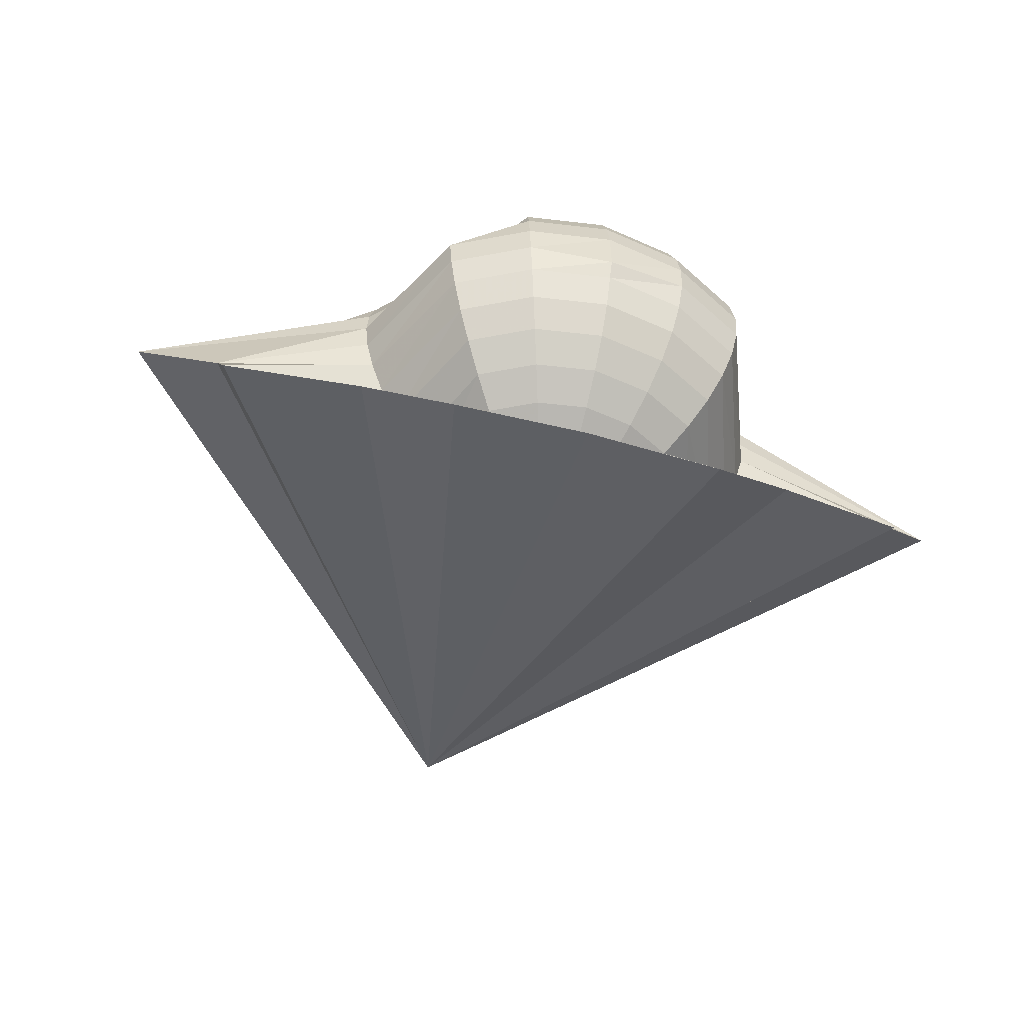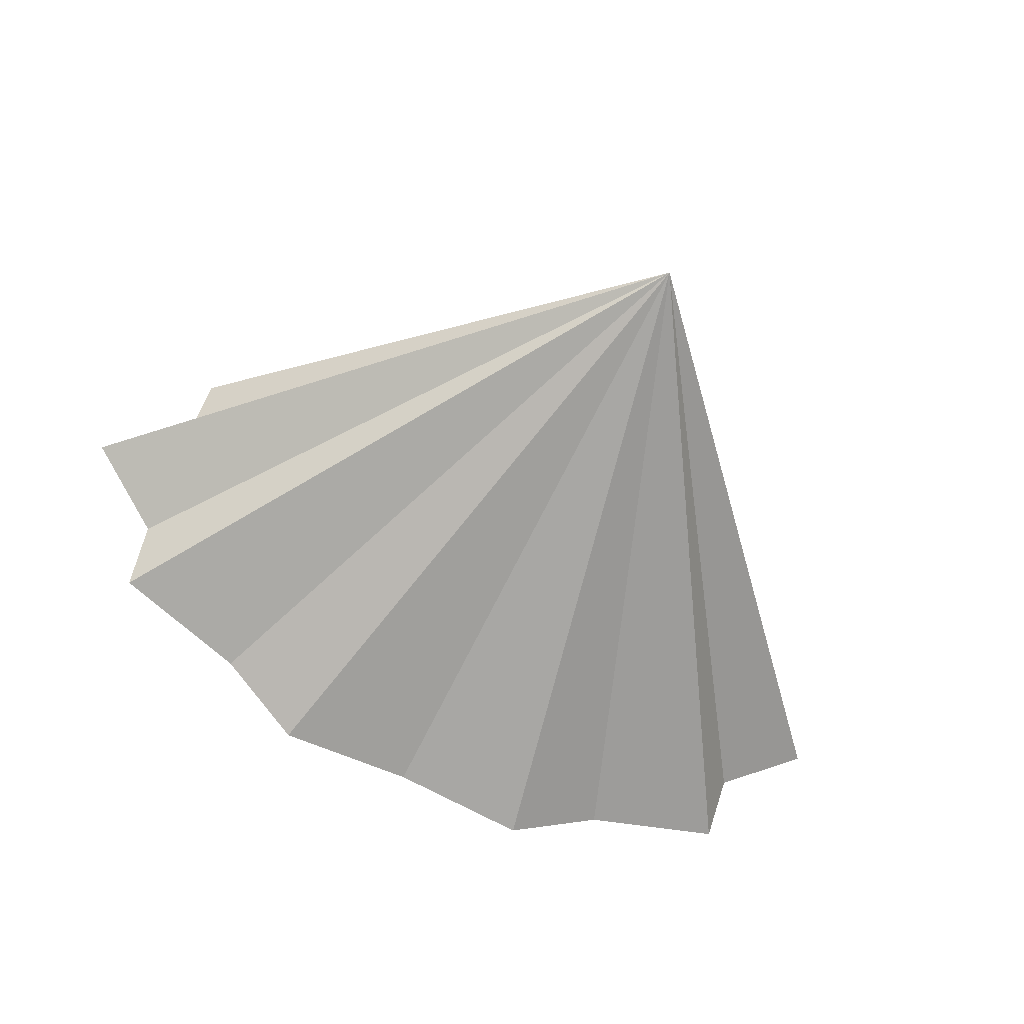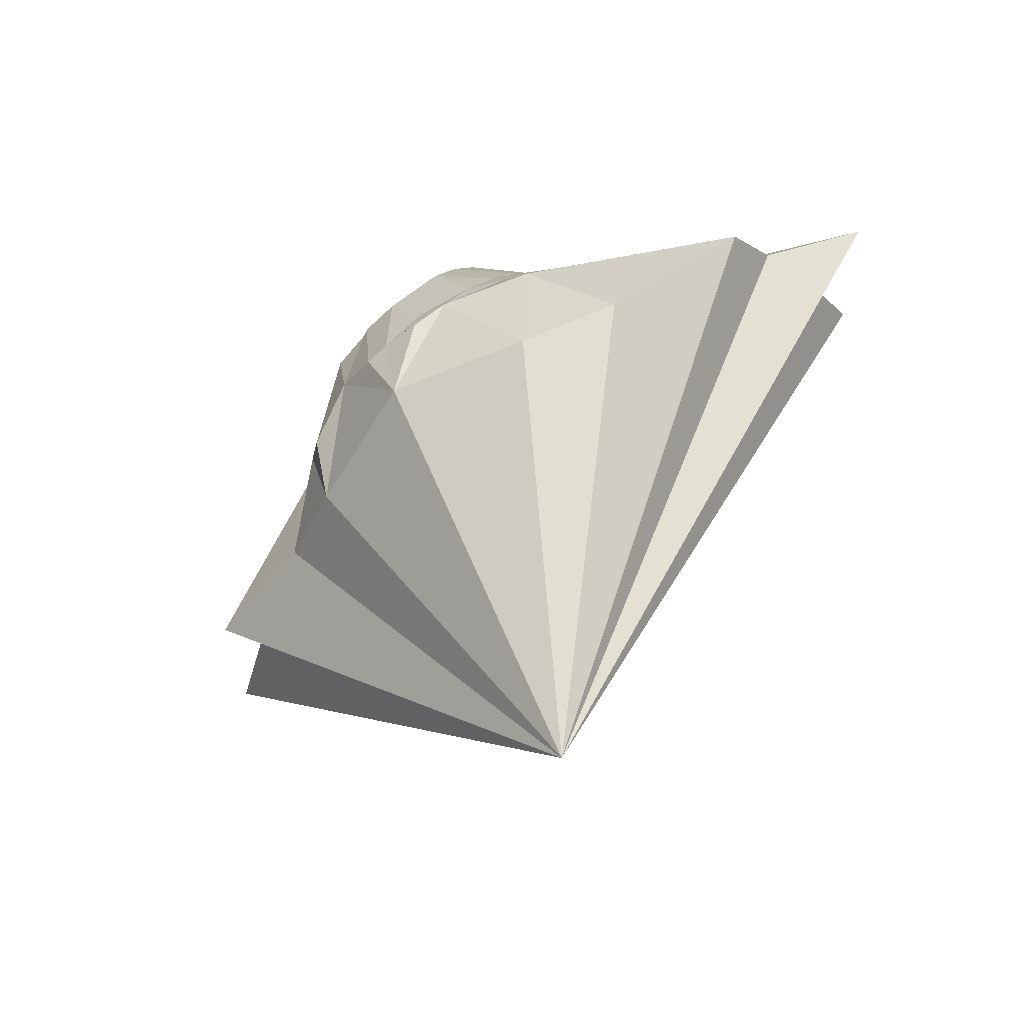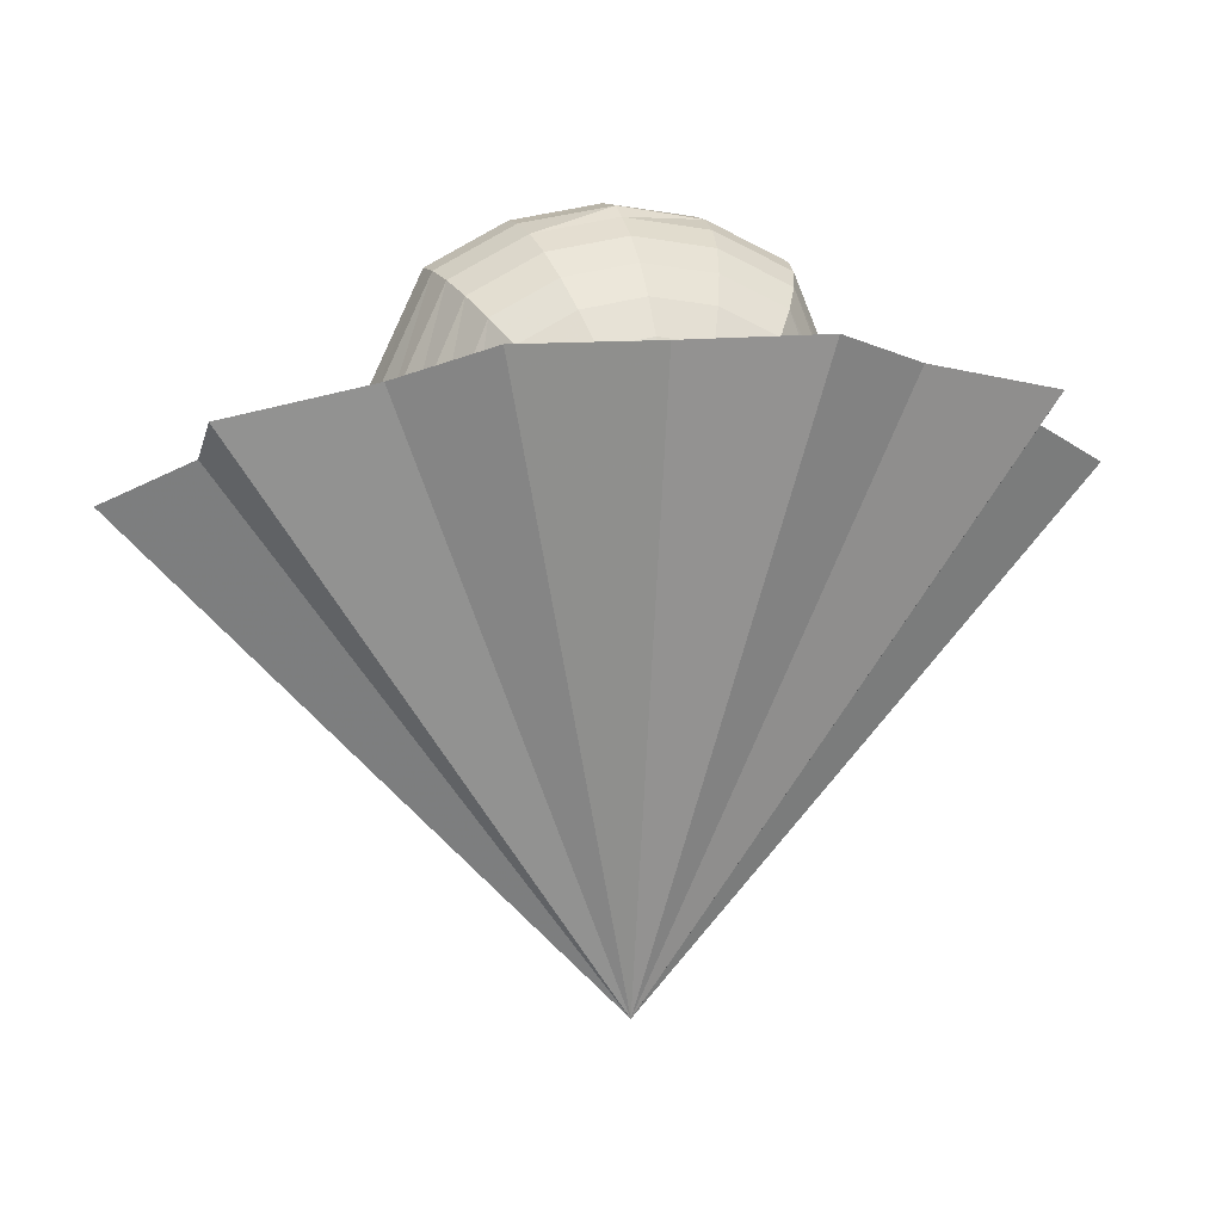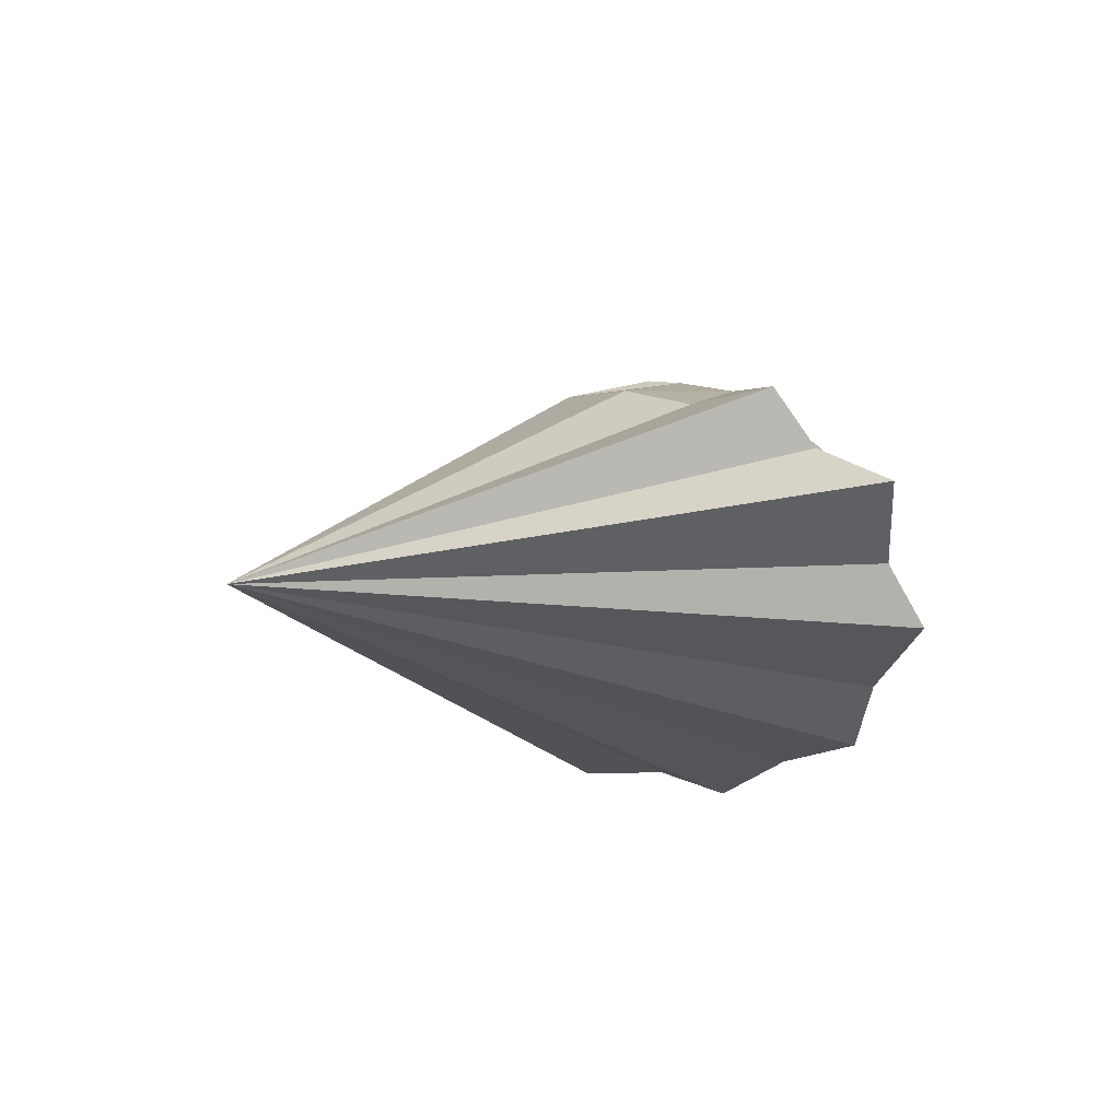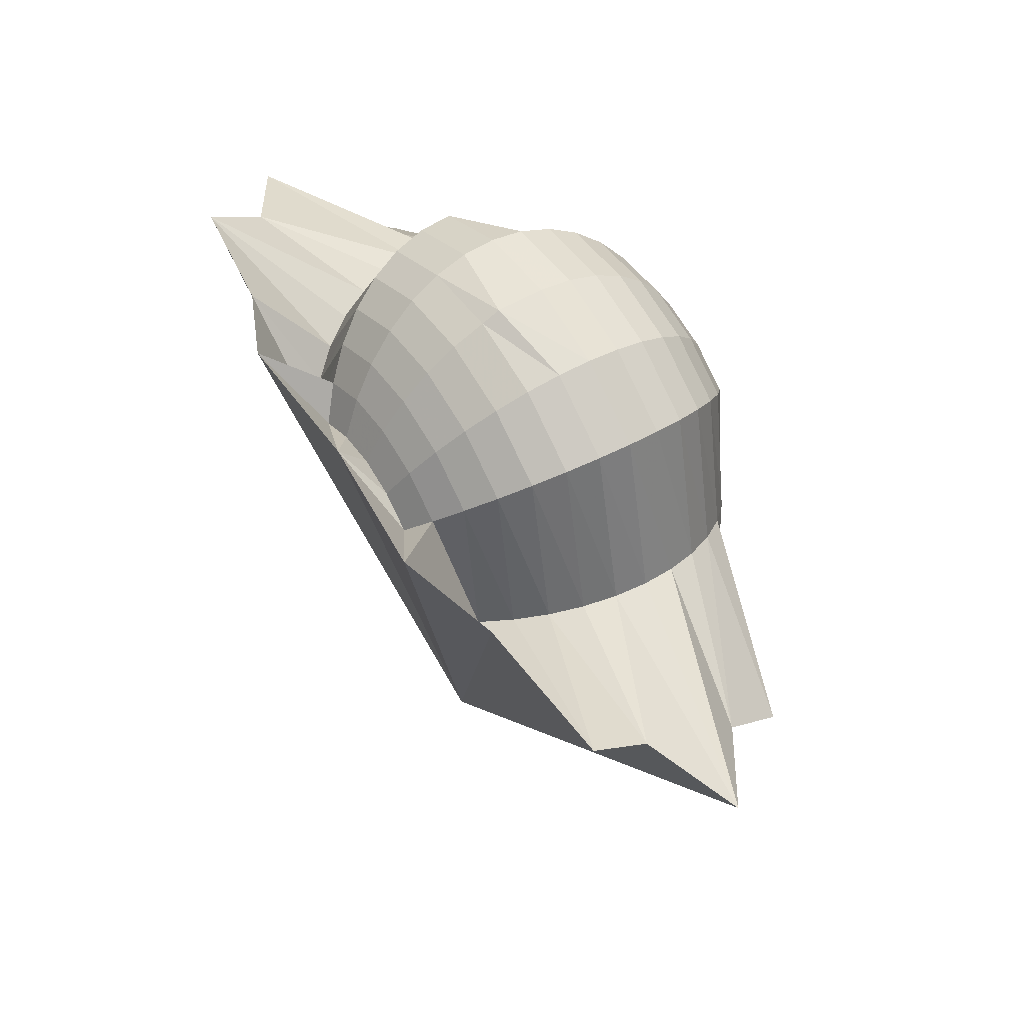
<metadata>
{"format":"obj","ext":"obj","renderer":"f3d","projection":"perspective","resolution":1024,"background":"white","views":[{"elev":-51.6,"azim":-16.7,"up":"+Y"},{"elev":-62.8,"azim":152.6,"up":"+Y"},{"elev":-59.0,"azim":-138.8,"up":"+Z"},{"elev":12.7,"azim":-14.5,"up":"+Z"},{"elev":-17.1,"azim":-114.7,"up":"+Y"},{"elev":57.3,"azim":58.0,"up":"+Z"}]}
</metadata>
<code>
v -0.2899 -0.2699 0.4925
v 0 -0.2497 0.4883
v -0.1503 -0.1962 0.3609
v -0.0782 -0.1927 0.3974
v 0.001661 -0.1915 0.41
v 0.08153 -0.1927 0.3974
v 0.1536 -0.1962 0.3609
v 0.2899 -0.2699 0.4925
v -0.269 -0.1745 0.2215
v -0.4741 -0.1905 0.4267
v -0.195 -0.1555 0.4189
v -0.1017 -0.1509 0.4662
v 0.001661 -0.1493 0.4825
v 0.1051 -0.1509 0.4662
v 0.1983 -0.1555 0.4189
v -0.324 -0.1273 0.2571
v -0.2349 -0.1069 0.4694
v -0.1227 -0.1014 0.5263
v 0.001661 -0.09951 0.5459
v 0.1261 -0.1014 0.5263
v 0.2383 -0.1069 0.4694
v 0.3273 -0.1332 0.1959
v 0.4741 -0.1905 0.4267
v -0.3709 -0.07334 0.2862
v -0.759 -0.1447 0.3641
v -0.269 -0.05167 0.5112
v -0.1407 -0.0454 0.5764
v 0.001661 -0.04324 0.5988
v 0.144 -0.0454 0.5764
v 0.2724 -0.05167 0.5112
v 0.3743 -0.07923 0.225
v 0.759 -0.1447 0.3641
v -0.4087 -0.01385 0.308
v -0.2965 0.008812 0.5434
v -0.1551 0.01572 0.6151
v 0.001661 0.0181 0.6398
v 0.1584 0.01572 0.6151
v 0.2998 0.008812 0.5434
v 0.412 -0.01974 0.2468
v -0.4364 0.04969 0.3221
v -0.7671 -0.02636 0.283
v -0.3166 0.07308 0.5649
v -0.1656 0.08045 0.6415
v 0.001661 0.08299 0.6679
v 0.169 0.08045 0.6415
v 0.3199 0.07308 0.5649
v 0.4397 0.0438 0.2609
v 0.7671 -0.02636 0.283
v -0.4532 0.1157 0.328
v -0.3288 0.1395 0.5755
v -0.1721 0.1472 0.655
v 0.001661 0.1199 0.6853
v 0.1754 0.1472 0.655
v 0.3322 0.1395 0.5755
v 0.4565 0.1098 0.2668
v -0.4589 0.1826 0.3257
v -0.9381 0.07524 0.1914
v -0.333 0.2066 0.5747
v -0.1743 0.2143 0.6552
v 0.001661 0.217 0.683
v 0.1776 0.2143 0.6552
v 0.3363 0.2066 0.5747
v 0.4622 0.1767 0.2645
v 0.9381 0.07524 0.1914
v -0.4532 0.2487 0.3152
v -0.7671 0.187 0.1293
v -0.3288 0.2606 0.439
v -0.1721 0.2802 0.6422
v 0.001661 0.2828 0.6696
v 0.1754 0.2802 0.6422
v 0.3322 0.2725 0.5627
v 0.4565 0.2428 0.254
v -0.4364 0.3124 0.2968
v -0.3166 0.3238 0.416
v -0.1656 0.3431 0.6162
v 0.001661 0.3456 0.6426
v 0.169 0.3431 0.6162
v 0.3199 0.3357 0.5397
v 0.4397 0.3065 0.2356
v 0.7671 0.187 0.1293
v -0.4087 0.372 0.2708
v -0.759 0.3036 0.04309
v -0.2965 0.3828 0.3825
v -0.1551 0.4016 0.5779
v 0.001661 0.404 0.6026
v 0.1584 0.4016 0.5779
v 0.2998 0.3947 0.5062
v 0.412 0.3661 0.2096
v -0.3709 0.4263 0.2381
v -0.269 0.436 0.3395
v -0.1407 0.4542 0.5283
v 0.001661 0.4564 0.5507
v 0.144 0.4542 0.5283
v 0.2724 0.4479 0.4631
v 0.3743 0.4204 0.1769
v 0.759 0.3036 0.04309
v -0.324 0.4737 0.1992
v -0.4741 0.3613 0.01505
v -0.2349 0.4822 0.2879
v -0.1227 0.4996 0.4684
v 0.001661 0.5015 0.4881
v 0.1261 0.4996 0.4684
v 0.2383 0.4942 0.4115
v 0.3273 0.4678 0.138
v 0.4741 0.3613 0.01505
v -0.195 0.5203 0.229
v -0.1017 0.5368 0.4
v 0.001661 0.5383 0.4163
v 0.1051 0.5368 0.4
v 0.1983 0.5322 0.3527
v 0.2724 0.5073 0.09411
v 0.2899 0.4431 -0.04379
v -0.2899 0.4468 -0.04414
v -0.1503 0.5492 0.1643
v -0.0782 0.5527 0.2009
v 0.001661 0.5659 0.3371
v 0.08153 0.5647 0.3245
v 0.1536 0.5492 0.1643
v 0.001661 0.5716 0.1288
v -0.08354 0.5706 0.1189
v 0.05602 0.5707 0.1203
v 0 0.5364 -0.03818
v 0 0.003417 -0.8087
f 1 2 3
f 2 4 3
f 2 5 4
f 2 6 5
f 2 7 6
f 2 8 7
f 1 9 10
f 1 3 11
f 1 11 9
f 3 4 12
f 3 12 11
f 4 5 13
f 4 13 12
f 5 6 14
f 5 14 13
f 6 7 15
f 6 15 14
f 10 9 16
f 9 11 17
f 9 17 16
f 11 12 18
f 11 18 17
f 12 13 19
f 12 19 18
f 13 14 20
f 13 20 19
f 14 15 21
f 14 21 20
f 8 23 22
f 10 16 24
f 10 24 25
f 16 17 26
f 16 26 24
f 17 18 27
f 17 27 26
f 18 19 28
f 18 28 27
f 19 20 29
f 19 29 28
f 20 21 30
f 20 30 29
f 21 22 31
f 21 31 30
f 22 23 32
f 22 32 31
f 25 24 33
f 24 26 34
f 24 34 33
f 26 27 35
f 26 35 34
f 27 28 36
f 27 36 35
f 28 29 37
f 28 37 36
f 29 30 38
f 29 38 37
f 30 31 39
f 30 39 38
f 31 32 39
f 25 33 40
f 25 40 41
f 33 34 42
f 33 42 40
f 34 35 43
f 34 43 42
f 35 36 44
f 35 44 43
f 36 37 45
f 36 45 44
f 37 38 46
f 37 46 45
f 38 39 47
f 38 47 46
f 39 32 48
f 39 48 47
f 41 40 49
f 40 42 50
f 40 50 49
f 42 43 51
f 42 51 50
f 43 44 52
f 43 52 51
f 44 45 53
f 44 53 52
f 45 46 54
f 45 54 53
f 46 47 55
f 46 55 54
f 47 48 55
f 41 49 56
f 41 56 57
f 49 50 58
f 49 58 56
f 50 51 59
f 50 59 58
f 51 52 60
f 51 60 59
f 52 53 61
f 52 61 60
f 53 54 62
f 53 62 61
f 54 55 63
f 54 63 62
f 55 48 64
f 55 64 63
f 57 56 65
f 57 65 66
f 56 58 67
f 56 67 65
f 58 59 68
f 58 68 67
f 59 60 69
f 59 69 68
f 60 61 70
f 60 70 69
f 61 62 71
f 61 71 70
f 62 63 72
f 62 72 71
f 63 64 72
f 66 65 73
f 65 67 74
f 65 74 73
f 67 68 75
f 67 75 74
f 68 69 76
f 68 76 75
f 69 70 77
f 69 77 76
f 70 71 78
f 70 78 77
f 71 72 79
f 71 79 78
f 72 64 80
f 72 80 79
f 66 73 81
f 66 81 82
f 73 74 83
f 73 83 81
f 74 75 84
f 74 84 83
f 75 76 85
f 75 85 84
f 76 77 86
f 76 86 85
f 77 78 87
f 77 87 86
f 78 79 88
f 78 88 87
f 79 80 88
f 82 81 89
f 81 83 90
f 81 90 89
f 83 84 91
f 83 91 90
f 84 85 92
f 84 92 91
f 85 86 93
f 85 93 92
f 86 87 94
f 86 94 93
f 87 88 95
f 87 95 94
f 88 80 96
f 88 96 95
f 82 89 97
f 82 97 98
f 89 90 99
f 89 99 97
f 90 91 100
f 90 100 99
f 91 92 101
f 91 101 100
f 92 93 102
f 92 102 101
f 93 94 103
f 93 103 102
f 94 95 104
f 94 104 103
f 95 96 105
f 95 105 104
f 98 97 90
f 97 99 106
f 97 106 90
f 99 100 107
f 99 107 106
f 100 101 108
f 100 108 107
f 101 102 109
f 101 109 108
f 102 103 110
f 102 110 109
f 103 104 111
f 103 111 110
f 104 105 112
f 104 112 111
f 98 90 97
f 98 97 113
f 90 106 114
f 90 114 97
f 106 107 115
f 106 115 114
f 107 108 116
f 107 116 115
f 108 109 117
f 108 117 116
f 109 110 118
f 109 118 117
f 110 111 118
f 111 112 118
f 113 97 114
f 114 115 119
f 114 119 120
f 115 116 119
f 116 117 121
f 116 121 119
f 117 118 121
f 118 112 122
f 120 119 122
f 120 122 114
f 119 121 122
f 121 118 122
f 113 114 122
f 112 105 123
f 105 96 123
f 96 80 123
f 80 64 123
f 64 48 123
f 48 32 123
f 32 23 123
f 23 8 123
f 8 2 123
f 2 1 123
f 1 10 123
f 10 25 123
f 25 41 123
f 41 57 123
f 57 66 123
f 66 82 123
f 82 98 123
f 98 113 123
f 113 122 123
f 122 112 123
f 22 21 15
f 8 22 15
f 8 15 7

</code>
